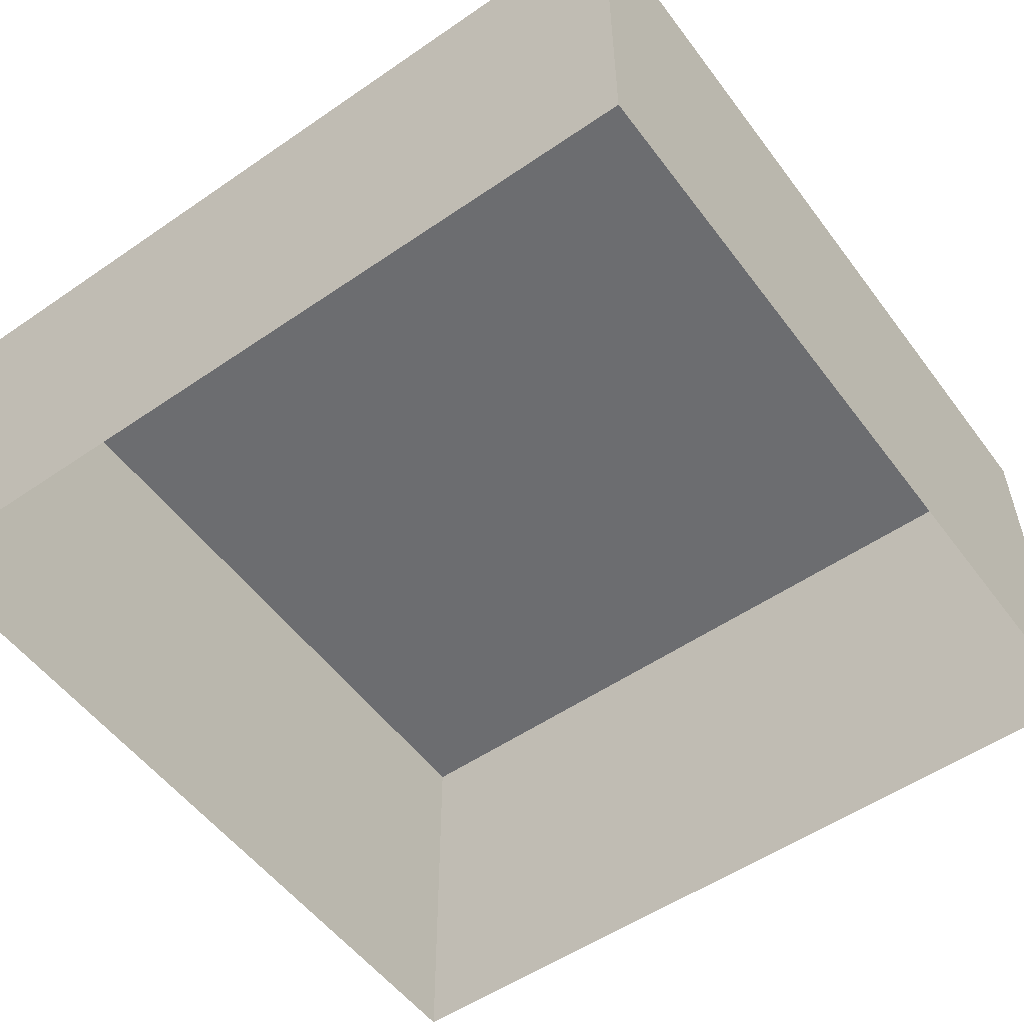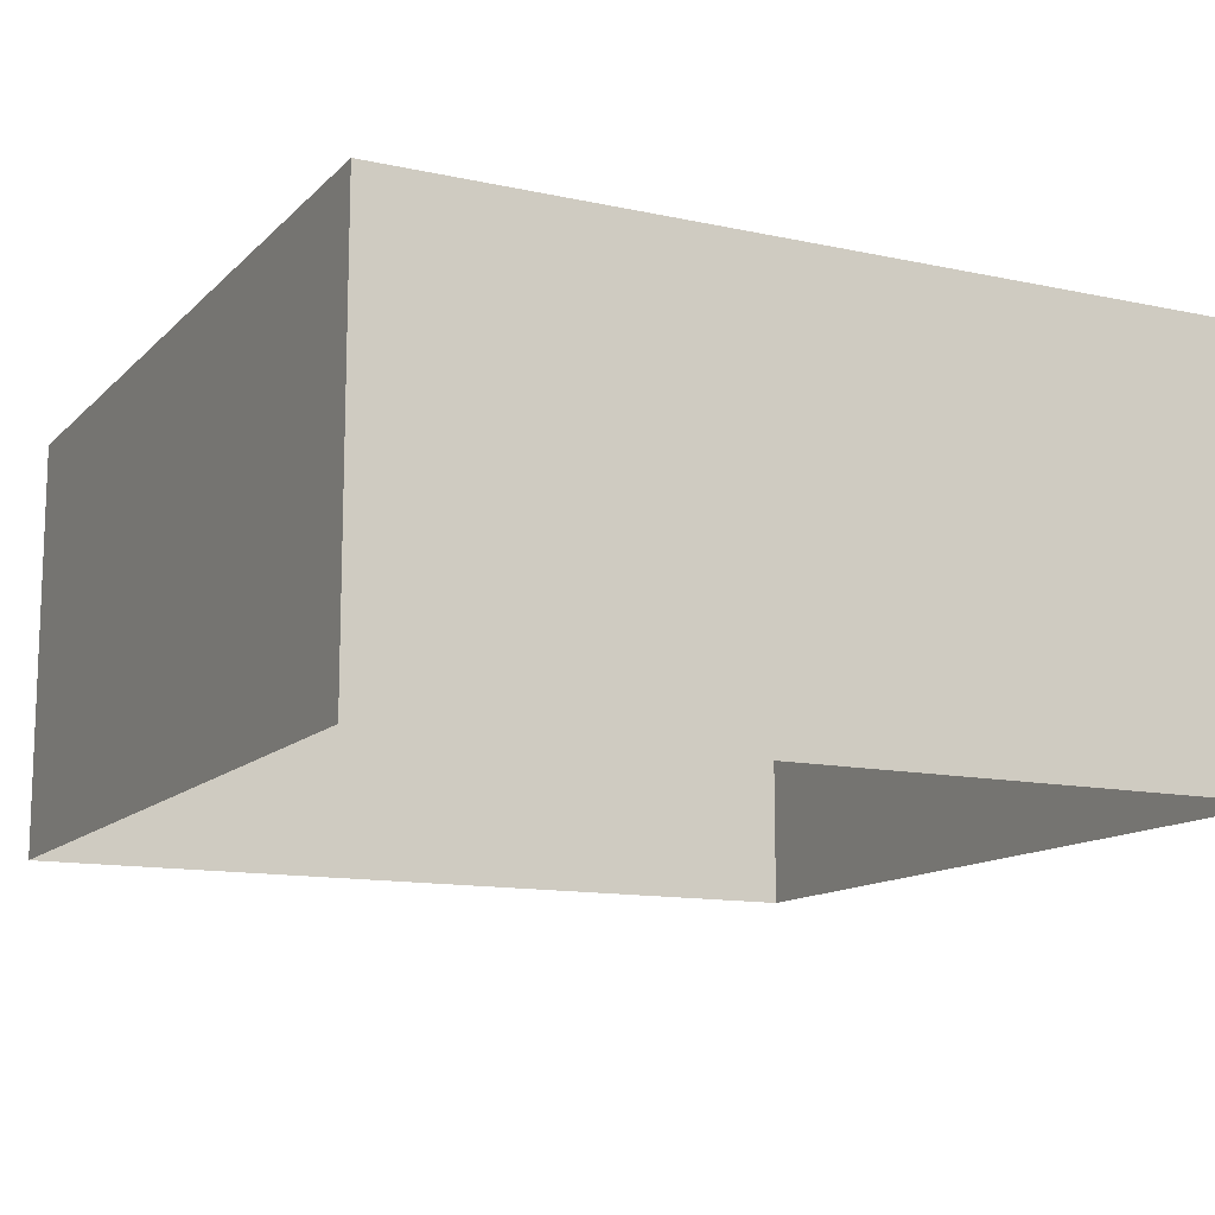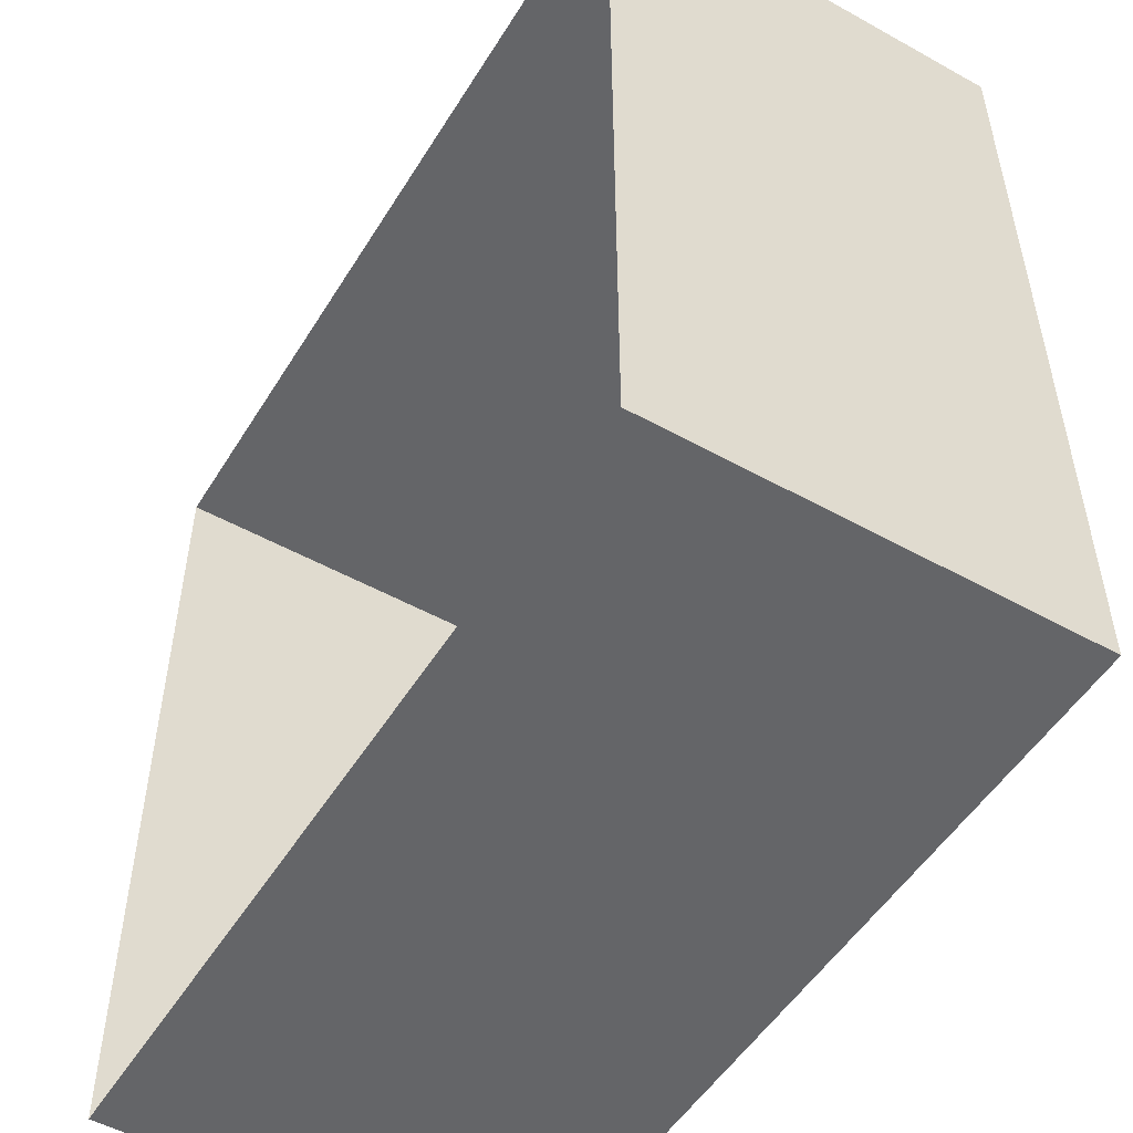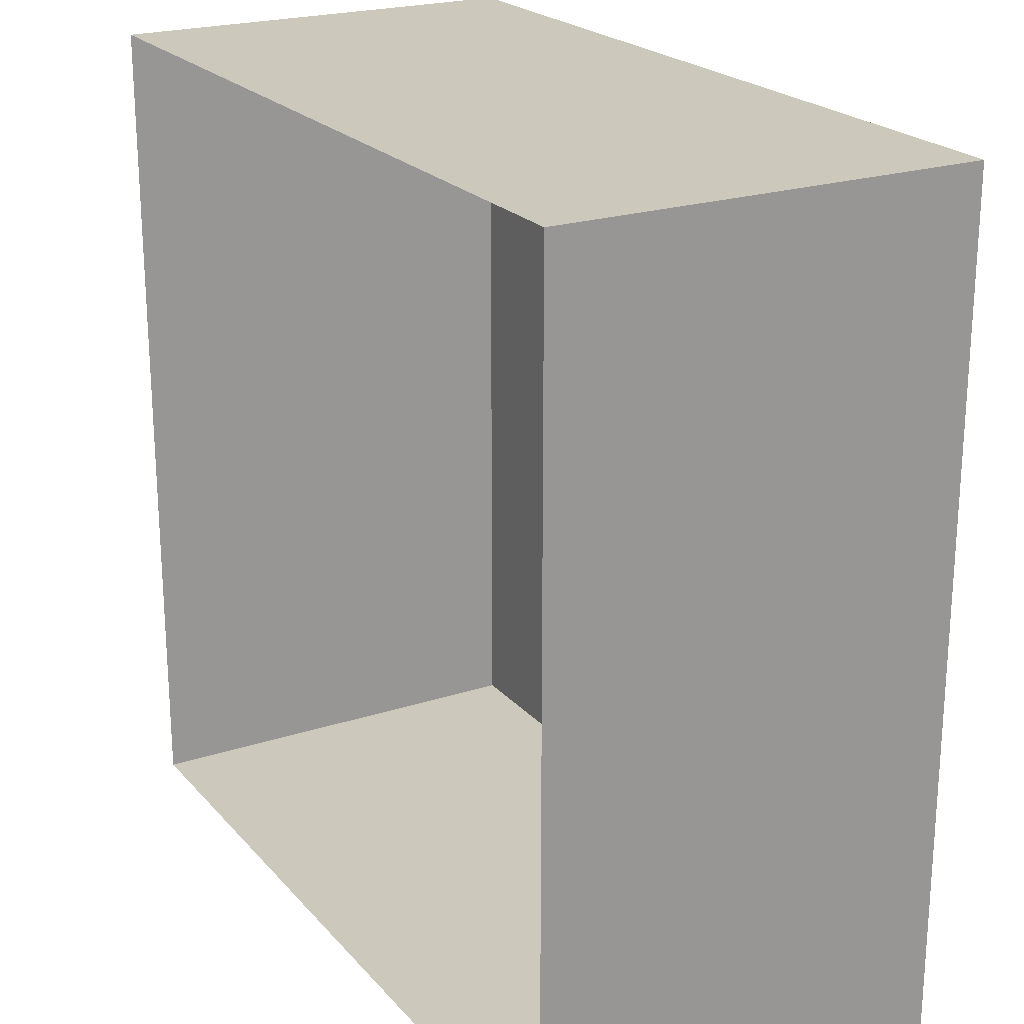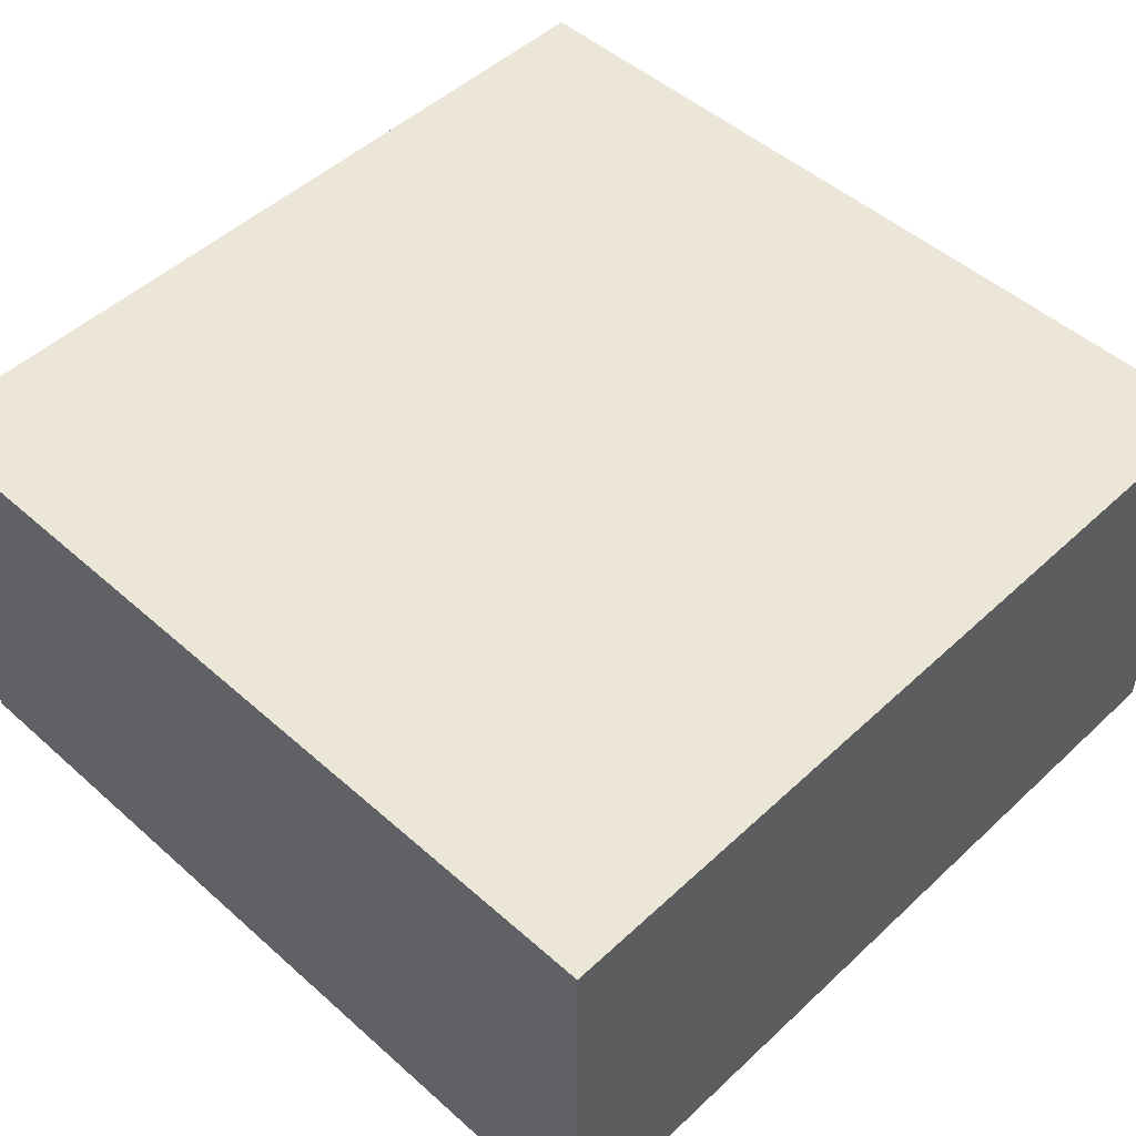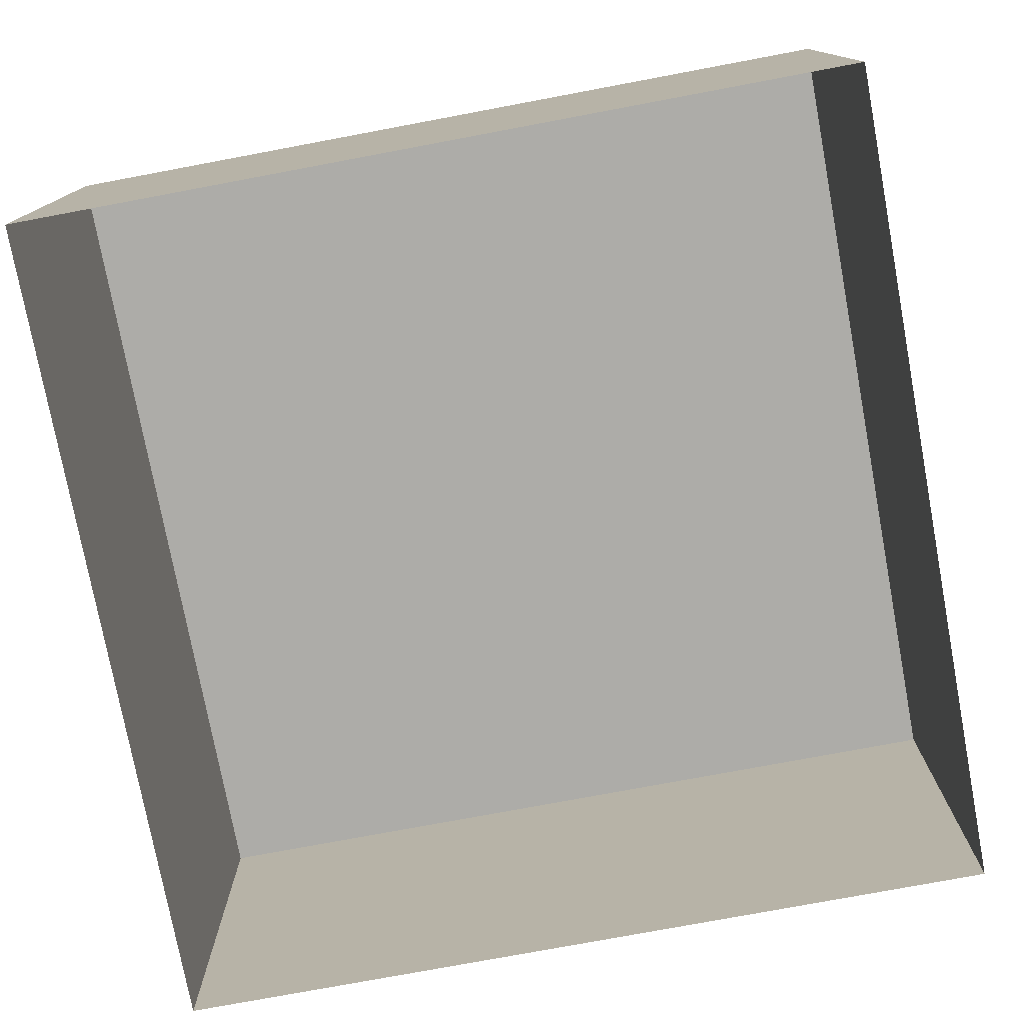
<metadata>
{"format":"obj","ext":"obj","renderer":"f3d","projection":"perspective","resolution":1024,"background":"white","views":[{"elev":-54.0,"azim":-53.9,"up":"+Z"},{"elev":-12.7,"azim":153.4,"up":"+Z"},{"elev":-51.6,"azim":-121.0,"up":"+Y"},{"elev":22.1,"azim":-119.5,"up":"+Y"},{"elev":49.5,"azim":-45.7,"up":"+Z"},{"elev":-76.6,"azim":-79.4,"up":"+Z"}]}
</metadata>
<code>
g Bota_campaign4_blue_cristal_3
v 18.13 -9.271 6.462
v 19.13 -9.271 5.962
v 19.13 -9.271 6.462
v 18.13 -9.271 5.962
v 18.13 -9.271 5.962
v 18.13 -10.27 6.462
v 18.13 -10.27 5.962
v 18.13 -9.271 6.462
v 19.13 -10.27 6.462
v 19.13 -9.271 5.962
v 19.13 -10.27 5.962
v 19.13 -9.271 6.462
v 19.13 -10.27 5.962
v 18.13 -10.27 6.462
v 19.13 -10.27 6.462
v 18.13 -10.27 5.962
v 18.13 -10.27 6.462
v 19.13 -9.271 6.462
v 19.13 -10.27 6.462
v 18.13 -9.271 6.462
g Bota_campaign4_blue_cristal_3_0
f 3 2 1
f 4 1 2
f 7 6 5
f 8 5 6
f 11 10 9
f 12 9 10
f 15 14 13
f 16 13 14
f 19 18 17
f 20 17 18

</code>
